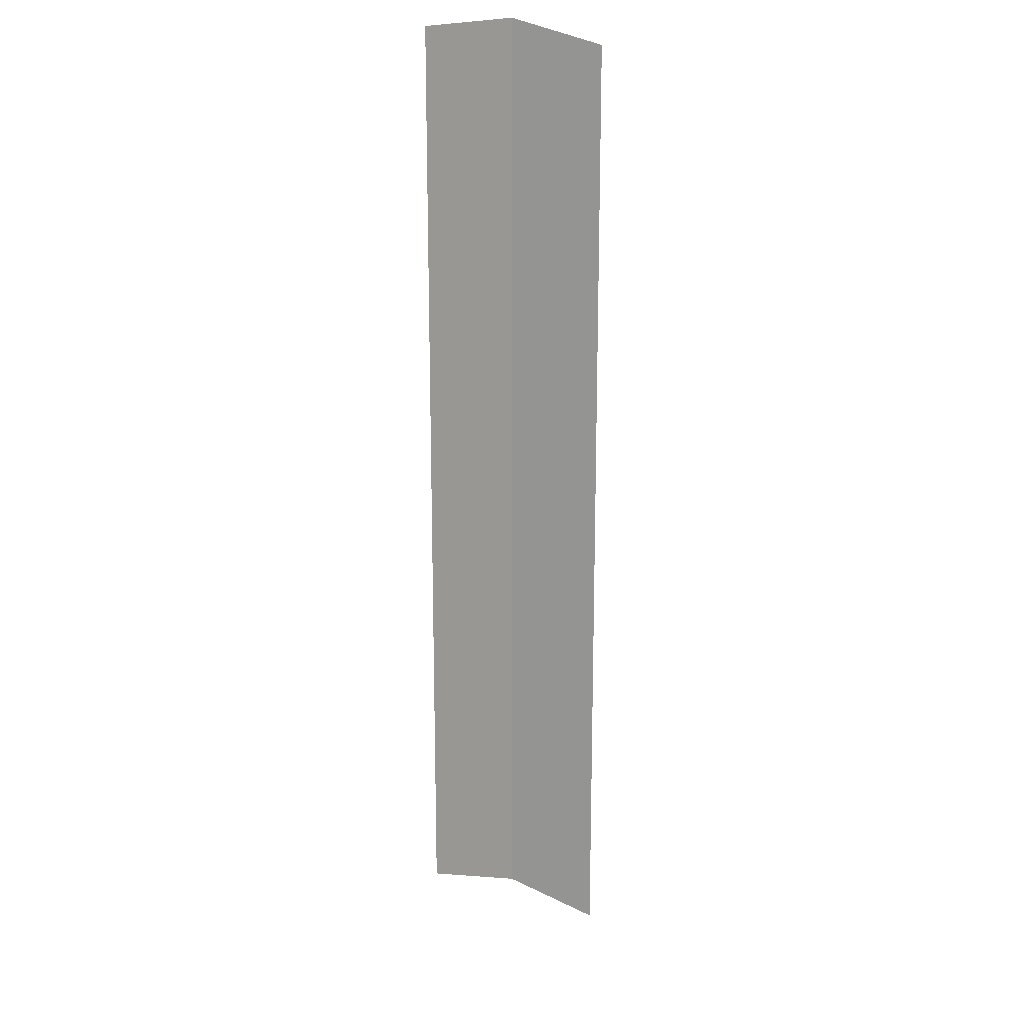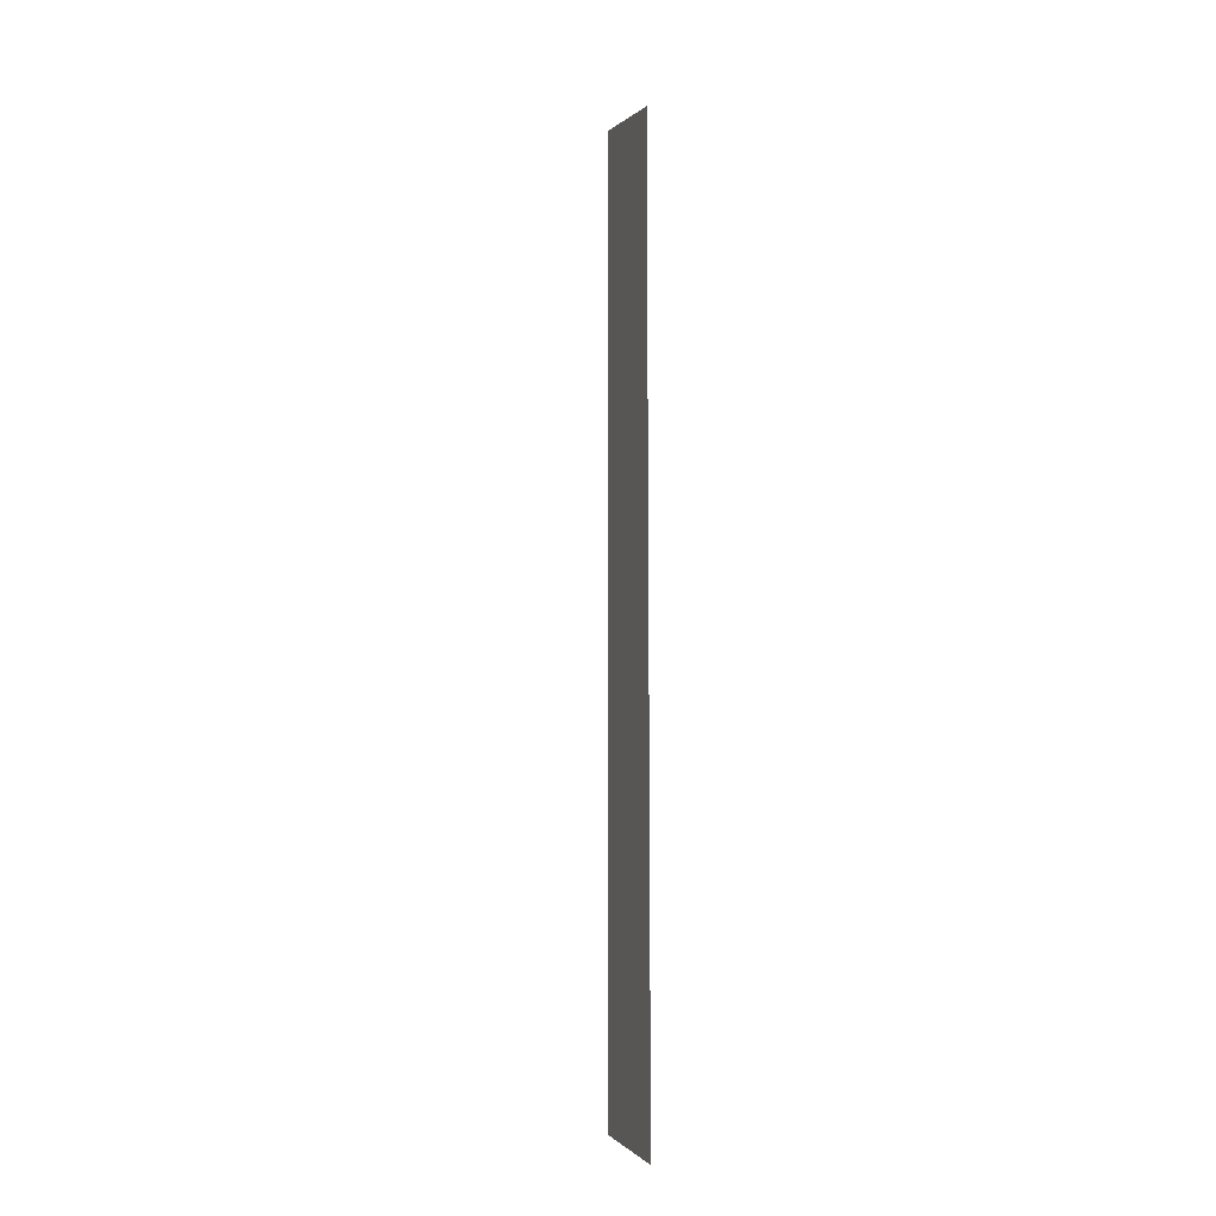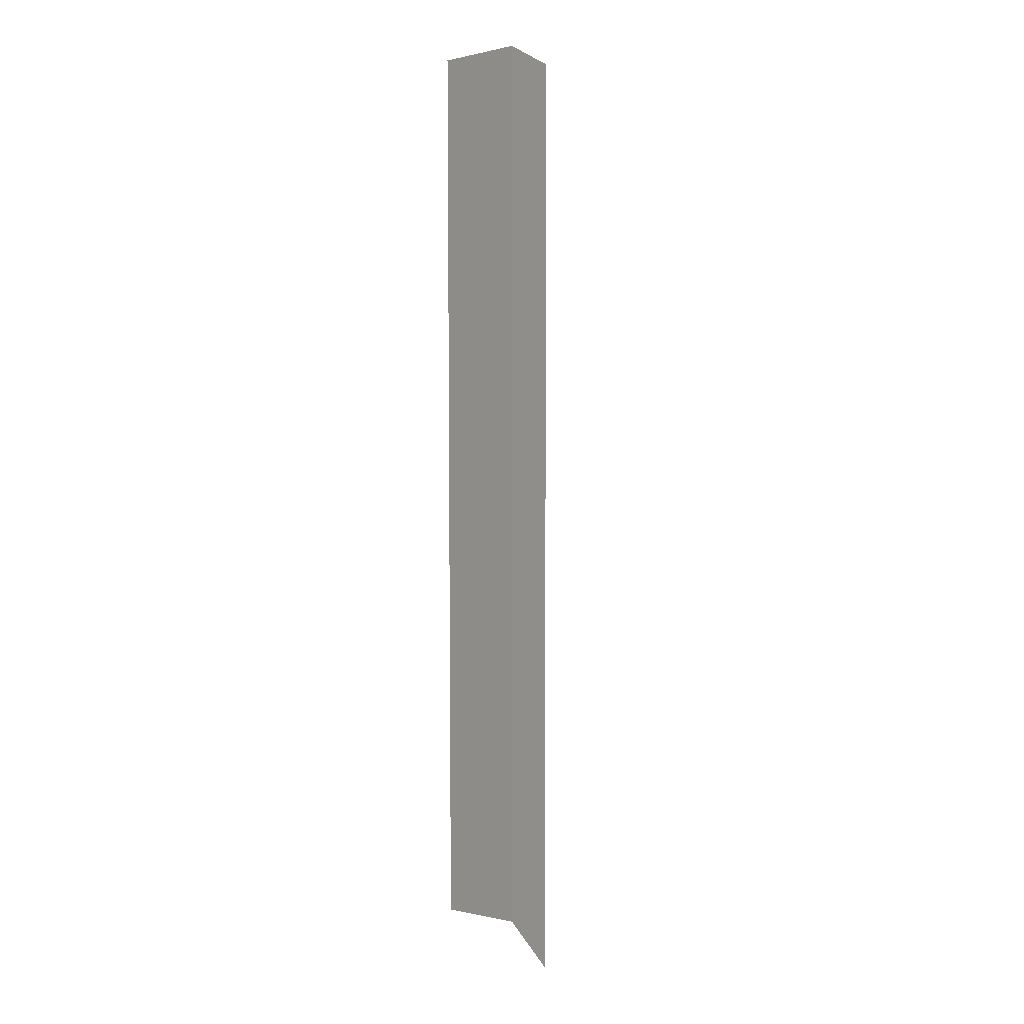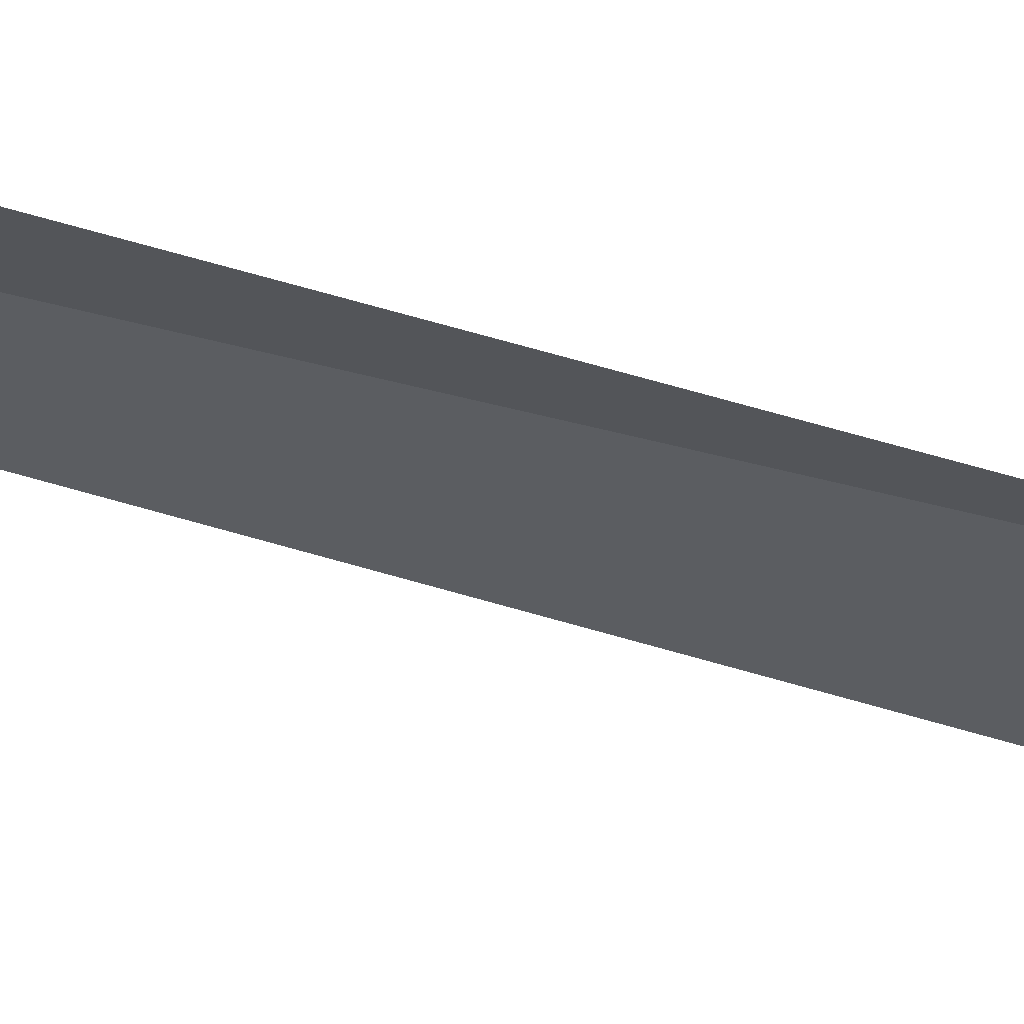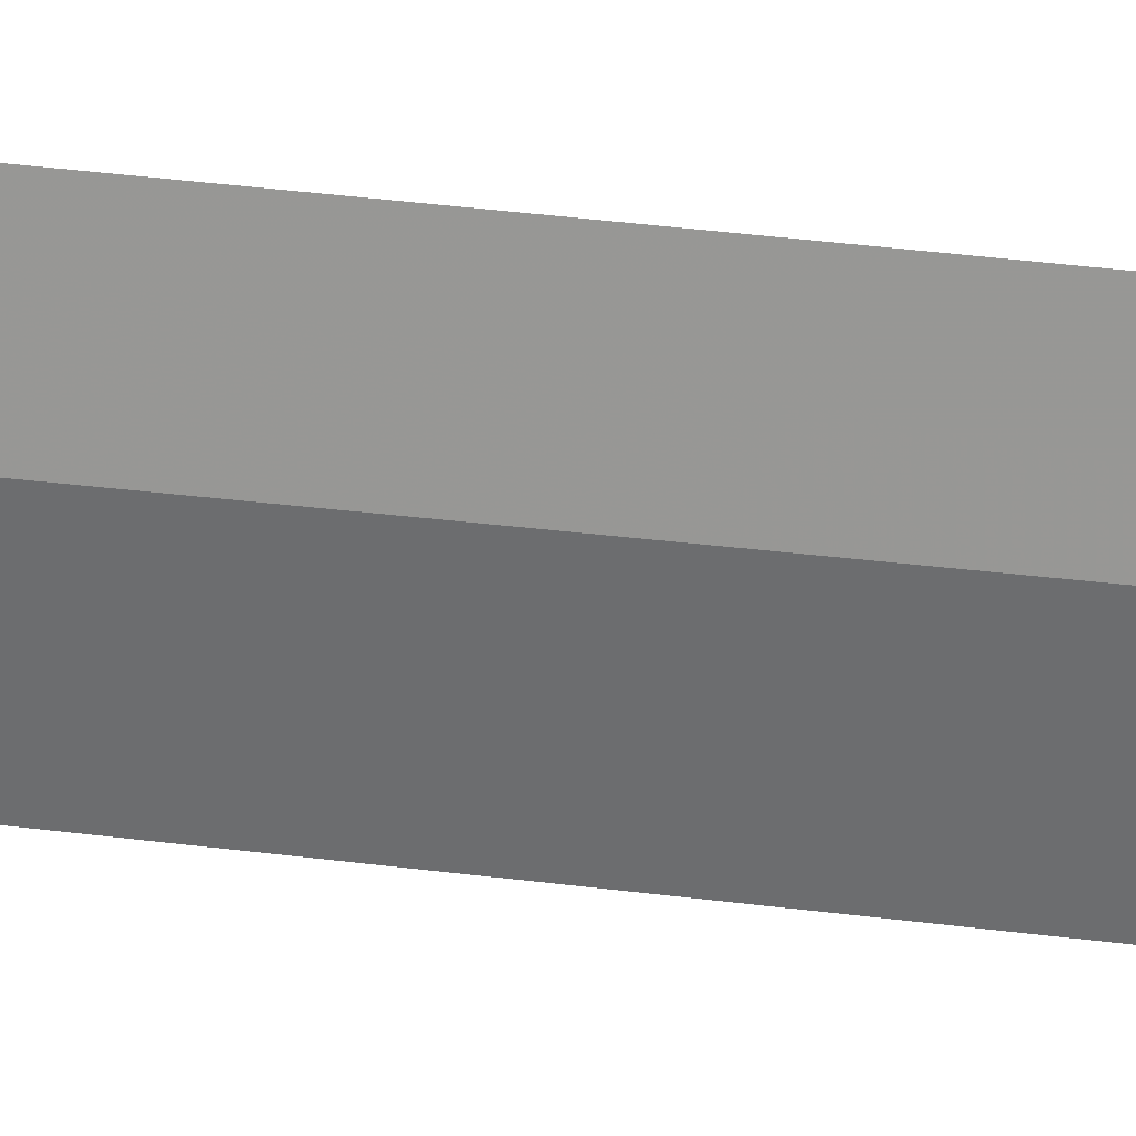
<metadata>
{"format":"obj","ext":"obj","renderer":"f3d","projection":"perspective","resolution":1024,"background":"white","views":[{"elev":16.2,"azim":-70.2,"up":"+Z"},{"elev":-11.4,"azim":165.2,"up":"+Z"},{"elev":6.3,"azim":-45.6,"up":"+Z"},{"elev":70.2,"azim":106.0,"up":"+Y"},{"elev":25.3,"azim":-76.5,"up":"+Y"}]}
</metadata>
<code>
v 370667 -8.23e+04 -435610
v 370667 -8.23e+04 -435609
v 370667 -8.23e+04 -435610
v 370667 -8.23e+04 -435610
v 370667 -8.23e+04 -435610
v 370667 -8.23e+04 -435610
v 370667 -8.23e+04 -435609
v 370667 -8.23e+04 -435610
v 370667 -8.23e+04 -435610
v 370667 -8.23e+04 -435610
v 370667 -8.23e+04 -435609
v 370667 -8.23e+04 -435609
v 370667 -8.23e+04 -435610
v 370667 -8.23e+04 -435610
v 370667 -8.23e+04 -435610
v 370667 -8.23e+04 -435609
v 370667 -8.23e+04 -435610
v 370667 -8.23e+04 -435610
v 370667 -8.23e+04 -435610
v 370667 -8.23e+04 -435610
v 370667 -8.23e+04 -435610
v 370667 -8.23e+04 -435610
v 370667 -8.23e+04 -435609
v 370667 -8.23e+04 -435609
v 370667 -8.23e+04 -435609
v 370667 -8.23e+04 -435609
v 370667 -8.23e+04 -435610
v 370667 -8.23e+04 -435610
v 370667 -8.23e+04 -435610
v 370667 -8.23e+04 -435610
v 370667 -8.23e+04 -435610
v 370667 -8.23e+04 -435610
v 370667 -8.23e+04 -435609
v 370667 -8.23e+04 -435609
v 370667 -8.23e+04 -435610
v 370667 -8.23e+04 -435610
v 370667 -8.23e+04 -435609
v 370667 -8.23e+04 -435609
v 370667 -8.23e+04 -435609
v 370667 -8.23e+04 -435610
v 370667 -8.23e+04 -435610
v 370667 -8.23e+04 -435609
f 1 14 13
f 2 14 16
f 1 13 18
f 1 18 20
f 1 20 17
f 2 16 23
f 3 15 25
f 4 19 27
f 5 21 29
f 6 22 31
f 2 23 26
f 3 25 28
f 4 27 30
f 5 29 32
f 6 31 24
f 7 33 38
f 8 34 40
f 9 35 41
f 10 36 42
f 11 37 39
f 39 42 12
f 39 37 42
f 37 10 42
f 42 41 12
f 42 36 41
f 36 9 41
f 41 40 12
f 41 35 40
f 35 8 40
f 40 38 12
f 40 34 38
f 34 7 38
f 38 39 12
f 38 33 39
f 33 11 39
f 24 37 11
f 24 31 37
f 31 10 37
f 32 36 10
f 32 29 36
f 29 9 36
f 30 35 9
f 30 27 35
f 27 8 35
f 28 34 8
f 28 25 34
f 25 7 34
f 26 33 7
f 26 23 33
f 23 11 33
f 31 32 10
f 31 22 32
f 22 5 32
f 29 30 9
f 29 21 30
f 21 4 30
f 27 28 8
f 27 19 28
f 19 3 28
f 25 26 7
f 25 15 26
f 15 2 26
f 23 24 11
f 23 16 24
f 16 6 24
f 17 22 6
f 17 20 22
f 20 5 22
f 20 21 5
f 20 18 21
f 18 4 21
f 18 19 4
f 18 13 19
f 13 3 19
f 16 17 6
f 16 14 17
f 14 1 17
f 13 15 3
f 13 14 15
f 14 2 15

</code>
